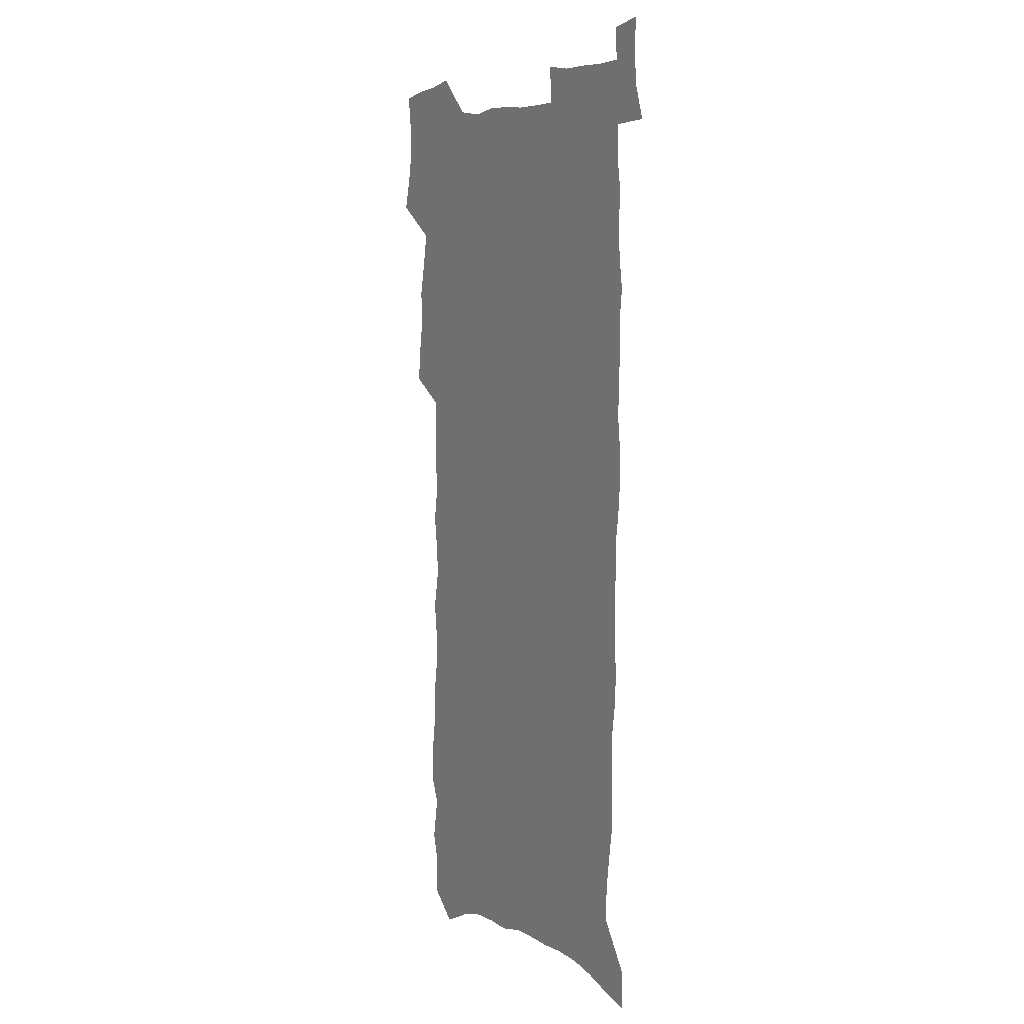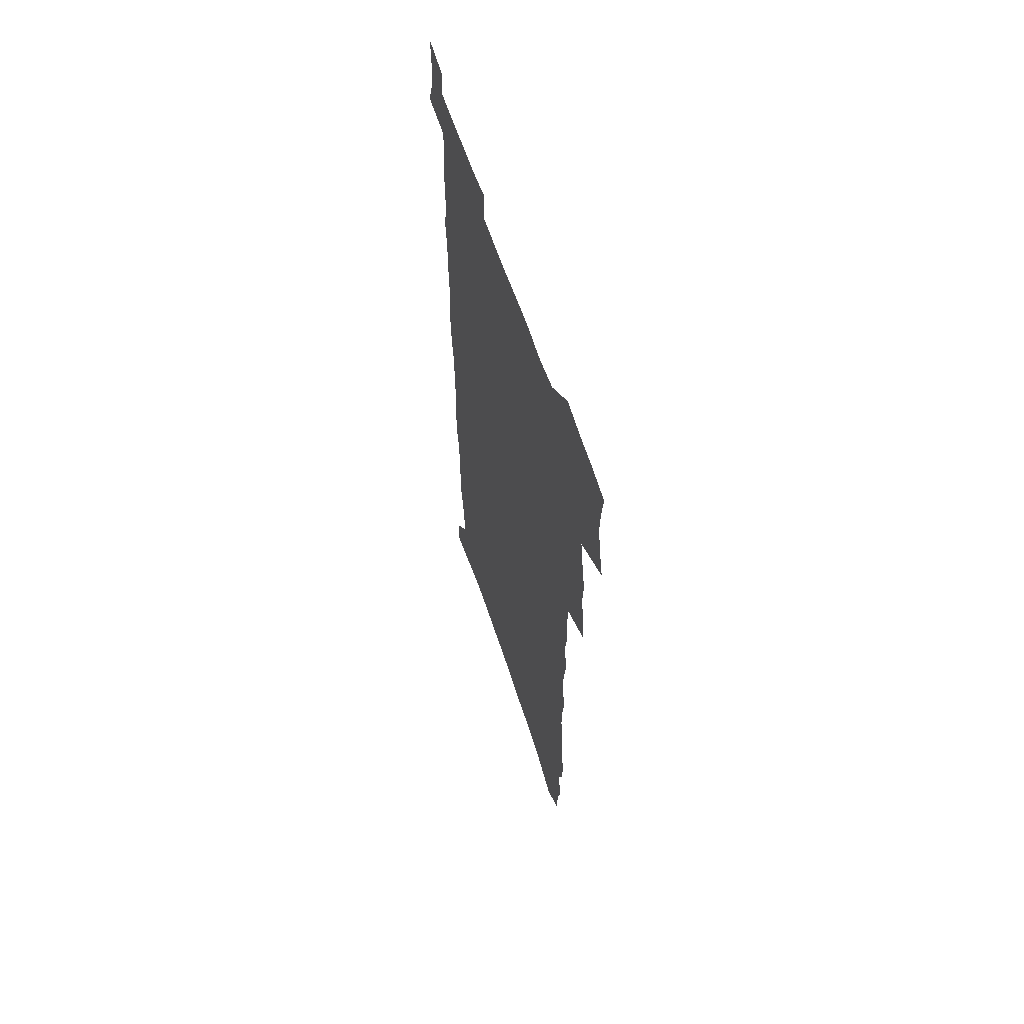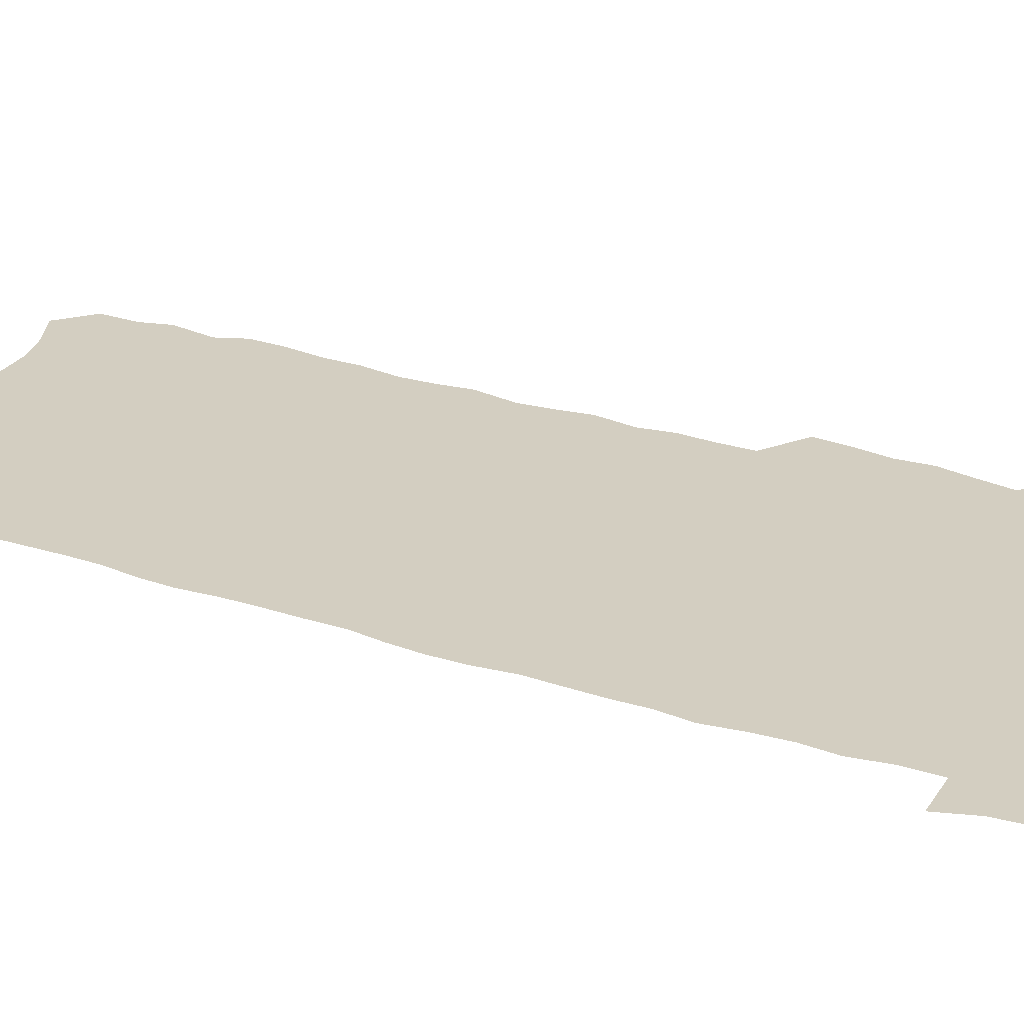
<metadata>
{"format":"obj","ext":"obj","renderer":"f3d","projection":"perspective","resolution":1024,"background":"white","views":[{"elev":6.9,"azim":60.3,"up":"+Y"},{"elev":62.4,"azim":-108.4,"up":"+Y"},{"elev":25.0,"azim":117.9,"up":"+Z"}]}
</metadata>
<code>
v 458.6 522.6 0
v 462.3 537 0
v 465.1 551.7 0
v 464.6 566.4 0
v 462.7 581.8 0
v 473 428.2 0
v 474.7 444.1 0
v 477.3 460.3 0
v 476.4 475.2 0
v 479.7 491 0
v 482.6 506.6 0
v 482.2 521.1 0
v 478.7 536.5 0
v 483.5 550.7 0
v 480.7 566.3 0
v 477.1 584.4 0
v 491.8 140.4 0
v 492.3 158.1 0
v 488.7 171.8 0
v 492.3 192.2 0
v 487 204.8 0
v 487.7 221.5 0
v 490.3 239.5 0
v 490.3 255.4 0
v 493.2 273.2 0
v 492.7 288.6 0
v 491 303.3 0
v 494.7 322.7 0
v 493.5 337.6 0
v 491.5 352.3 0
v 494.5 370.1 0
v 492.3 384.9 0
v 493.4 400.8 0
v 493.4 415.9 0
v 496.1 432.5 0
v 495.6 447.1 0
v 497.4 462.5 0
v 497.4 477.1 0
v 497.2 491.8 0
v 499.2 507 0
v 498.7 521.7 0
v 499.1 536.2 0
v 497.6 551.9 0
v 495.2 568 0
v 492.1 585.5 0
v 507 127.6 0
v 511.2 150.6 0
v 513.6 170.2 0
v 510.7 183.8 0
v 511.5 201.2 0
v 511.6 217.5 0
v 514.1 235.5 0
v 514.9 251.7 0
v 514.6 266.8 0
v 513.3 281.2 0
v 513.1 296.5 0
v 510.4 310.4 0
v 511.6 327 0
v 512.4 343.1 0
v 512.1 358.5 0
v 512.7 374.3 0
v 514.2 390.2 0
v 514.6 404.9 0
v 511.5 418.9 0
v 512.8 434.3 0
v 514.1 449.5 0
v 514 463.7 0
v 512.3 478 0
v 514.4 492.8 0
v 514.8 507.3 0
v 515.3 521.6 0
v 514.3 536.5 0
v 512.6 552.1 0
v 510.4 568.4 0
v 506.6 588.1 0
v 524.9 135.9 0
v 526.8 155.5 0
v 529.5 176.5 0
v 527.7 190.5 0
v 529.1 208.3 0
v 530.2 225.3 0
v 530.6 241 0
v 531 256.6 0
v 530.9 271.8 0
v 530.3 286.6 0
v 529.7 301.5 0
v 529.8 317 0
v 530 332.4 0
v 529.9 347.4 0
v 529.4 362.1 0
v 529.5 377.2 0
v 529.8 392.2 0
v 529.7 407 0
v 529.1 421.4 0
v 529.3 436.1 0
v 528.7 450.3 0
v 529.1 464.7 0
v 531.7 479.6 0
v 530.6 493.5 0
v 530.5 507.6 0
v 530.2 521.8 0
v 530.1 536.1 0
v 528.4 551.5 0
v 524.9 570.2 0
v 540.3 140.3 0
v 542.3 160.5 0
v 543.5 179.3 0
v 545.7 199 0
v 545.8 214.6 0
v 546.1 230.2 0
v 546.1 245.3 0
v 545.7 260 0
v 545.4 274.8 0
v 545.4 290 0
v 545 304.8 0
v 545.5 320.5 0
v 544.7 334.6 0
v 544.7 349.5 0
v 544.5 364.1 0
v 545.2 379.7 0
v 544.5 393.7 0
v 546 409.4 0
v 545.3 423.3 0
v 545.5 437.7 0
v 545.9 452 0
v 545.9 466.1 0
v 545.6 480 0
v 545.5 493.9 0
v 545.4 507.8 0
v 544.8 521.9 0
v 545.8 535.5 0
v 543.2 552 0
v 541.6 568 0
v 554.5 141.2 0
v 556 160.9 0
v 558.2 183.2 0
v 559.8 202.6 0
v 559.8 217.5 0
v 560.5 233.5 0
v 560 247.7 0
v 560.1 262.8 0
v 559.9 277.5 0
v 559.3 291.9 0
v 559.7 307.6 0
v 559.1 321.6 0
v 559.3 336.7 0
v 559.2 351.3 0
v 558.4 364.8 0
v 559.3 380.8 0
v 559.3 395.2 0
v 560 410.2 0
v 559.9 424.2 0
v 559.6 438.1 0
v 560.2 452.6 0
v 560.1 466.5 0
v 560 480.4 0
v 559.9 494.3 0
v 559.8 508.1 0
v 559.5 521.9 0
v 559.7 535.5 0
v 558.4 550.8 0
v 555.9 570.1 0
v 568.5 140.8 0
v 571.2 166.5 0
v 571.8 183.7 0
v 572.8 202.6 0
v 574 221.6 0
v 574.1 235.7 0
v 573.7 249.4 0
v 573.7 264.1 0
v 573.7 279.3 0
v 573.6 294.1 0
v 573.5 308.9 0
v 573.7 324 0
v 573.4 338.3 0
v 572.5 351.9 0
v 573.8 368.1 0
v 574.1 382.8 0
v 574 396.6 0
v 574.1 410.9 0
v 574.1 424.9 0
v 574.1 438.9 0
v 574.5 453.2 0
v 574 467 0
v 574.1 480.8 0
v 574.3 494.7 0
v 574.1 508.4 0
v 573.8 522.2 0
v 573.4 536.3 0
v 572.5 551.6 0
v 570.8 569.7 0
v 583.3 144.2 0
v 585 168.3 0
v 585.6 186.2 0
v 586.2 203.9 0
v 586.8 220 0
v 587 236.4 0
v 587.1 250.4 0
v 587.1 264.4 0
v 587.3 281 0
v 587 294.5 0
v 587.2 310.1 0
v 587.2 324.3 0
v 587.4 339.8 0
v 587.2 353.9 0
v 587.5 368.6 0
v 587.5 382.4 0
v 587.9 397.1 0
v 587.8 411.1 0
v 587.9 425.2 0
v 587.9 439 0
v 588 453.4 0
v 588.2 467.3 0
v 588.1 481 0
v 588.1 494.8 0
v 588.2 508.6 0
v 587.9 522.4 0
v 587.6 536.4 0
v 587 551.7 0
v 586 568.4 0
v 597.6 144.7 0
v 598.4 167.4 0
v 599.2 188.1 0
v 599.5 203.9 0
v 599.7 219.5 0
v 599.6 237 0
v 600.4 249.3 0
v 600.5 264.2 0
v 600.5 280.9 0
v 600.5 295.1 0
v 600.6 309.4 0
v 600.6 324.1 0
v 600.7 340.8 0
v 600.8 354 0
v 601.2 369.3 0
v 601.3 383.4 0
v 601.6 397.1 0
v 601.6 411.3 0
v 601.7 425.1 0
v 601.7 439.1 0
v 601.9 453.7 0
v 602 467.4 0
v 602 481.2 0
v 602 495 0
v 602 508.8 0
v 601.9 522.5 0
v 601.7 536.1 0
v 601.2 552.8 0
v 600.7 568.4 0
v 611.7 144.6 0
v 612.1 165.1 0
v 612.5 186.6 0
v 612.7 204.4 0
v 613.1 218.8 0
v 613.2 234.6 0
v 613.5 250.6 0
v 613.7 263.9 0
v 613.6 281 0
v 613.8 295.1 0
v 614.2 309.1 0
v 614.2 324.4 0
v 614.3 339.5 0
v 614.4 354.9 0
v 614.8 368.7 0
v 615.3 382.4 0
v 615.2 397.2 0
v 615.5 411 0
v 615.6 425 0
v 615.5 439.5 0
v 615.8 453.4 0
v 615.8 467.4 0
v 616 481.2 0
v 616.3 495.2 0
v 616 509.3 0
v 616 523.1 0
v 615.7 537.1 0
v 615.7 552 0
v 615.2 568.8 0
v 614.7 585.9 0
v 625.8 145.6 0
v 625.8 168.8 0
v 626.4 183.8 0
v 625.7 203.9 0
v 626.4 218.1 0
v 627.1 232.5 0
v 626.9 248.9 0
v 627 264.6 0
v 627.3 279.3 0
v 627.8 293.1 0
v 627.9 308.3 0
v 628 323.5 0
v 627.9 339.1 0
v 627.9 354 0
v 628.3 368.1 0
v 629 382 0
v 629.2 396.4 0
v 629.3 410.7 0
v 629.7 424.6 0
v 630.5 438.4 0
v 629.7 453.3 0
v 629.6 467.3 0
v 630 481.1 0
v 630.3 495.3 0
v 630.3 509.4 0
v 630.2 523.4 0
v 630.1 537.6 0
v 630.1 552.1 0
v 630.2 567.3 0
v 630 583.7 0
v 640 145.1 0
v 639.4 166.8 0
v 640 182.6 0
v 640.2 199.3 0
v 640.7 214.9 0
v 640.9 230.4 0
v 640.7 246.8 0
v 642.4 260.4 0
v 641.5 277.2 0
v 640.9 293.7 0
v 641.4 307.7 0
v 642.2 321.7 0
v 642.3 336.9 0
v 643.9 350.7 0
v 642.7 366.5 0
v 643.8 380.4 0
v 644.8 394.4 0
v 644.1 409.5 0
v 644.1 423.9 0
v 644.4 438.2 0
v 643.9 452.8 0
v 645.5 466.7 0
v 644.5 481.1 0
v 645 495.2 0
v 645.1 509.4 0
v 645.1 523.7 0
v 644.8 538.1 0
v 644.8 552.7 0
v 644.7 567.3 0
v 644.7 583.8 0
v 654.3 142.6 0
v 652.7 165.6 0
v 654.3 179.5 0
v 655.2 194.7 0
v 655.2 211.5 0
v 655.2 227.6 0
v 655.9 242.7 0
v 656.7 257.8 0
v 656.5 273.8 0
v 657.3 288.7 0
v 657.8 303.5 0
v 656.6 319.6 0
v 658.6 333.3 0
v 659.3 347.9 0
v 657.5 364.4 0
v 659.1 378.3 0
v 660 392.7 0
v 659.1 408.1 0
v 659.2 422.6 0
v 660.2 436.8 0
v 660 451.5 0
v 661.4 465.7 0
v 660.3 480.6 0
v 660.2 495 0
v 660.4 509.4 0
v 661.4 524.1 0
v 660.4 538.8 0
v 660 553.6 0
v 659.3 567.9 0
v 659.4 583.3 0
v 669.4 138.3 0
v 668.4 158.7 0
v 669.3 174.5 0
v 669.8 190.9 0
v 671.8 205.4 0
v 674 219.8 0
v 673.8 236 0
v 673.6 252.2 0
v 674 267.7 0
v 676.1 282.1 0
v 676.8 297.2 0
v 675.7 313.6 0
v 675.6 329.1 0
v 676 344.2 0
v 676 359.8 0
v 678.1 374.1 0
v 679.3 388.8 0
v 679.2 404.1 0
v 677.4 420 0
v 678 434.8 0
v 678.5 449.6 0
v 678.2 464.6 0
v 679.9 479.2 0
v 677.7 494.5 0
v 676.9 509.2 0
v 678 524 0
v 675.5 539.7 0
v 675.6 554.7 0
v 674.5 569.1 0
v 674.1 583.9 0
v 673.5 598.6 0
v 684.1 135.1 0
v 684 152.9 0
v 695.9 555.7 0
v 690.7 571.1 0
v 689.4 585.4 0
v 690 601.5 0
f 11 12 1
f 1 12 2
f 12 13 2
f 2 13 3
f 13 14 3
f 3 14 4
f 14 15 4
f 4 15 5
f 15 16 5
f 34 35 6
f 6 35 7
f 35 36 7
f 7 36 8
f 36 37 8
f 8 37 9
f 37 38 9
f 9 38 10
f 38 39 10
f 10 39 11
f 39 40 11
f 11 40 12
f 40 41 12
f 12 41 13
f 41 42 13
f 13 42 14
f 42 43 14
f 14 43 15
f 43 44 15
f 15 44 16
f 44 45 16
f 46 47 17
f 17 47 18
f 47 48 18
f 18 48 19
f 48 49 19
f 19 49 20
f 49 50 20
f 20 50 21
f 50 51 21
f 21 51 22
f 51 52 22
f 22 52 23
f 52 53 23
f 23 53 24
f 53 54 24
f 24 54 25
f 54 55 25
f 25 55 26
f 55 56 26
f 26 56 27
f 56 57 27
f 27 57 28
f 57 58 28
f 28 58 29
f 58 59 29
f 29 59 30
f 59 60 30
f 30 60 31
f 60 61 31
f 31 61 32
f 61 62 32
f 32 62 33
f 62 63 33
f 33 63 34
f 63 64 34
f 34 64 35
f 64 65 35
f 35 65 36
f 65 66 36
f 36 66 37
f 66 67 37
f 37 67 38
f 67 68 38
f 38 68 39
f 68 69 39
f 39 69 40
f 69 70 40
f 40 70 41
f 70 71 41
f 41 71 42
f 71 72 42
f 42 72 43
f 72 73 43
f 43 73 44
f 73 74 44
f 44 74 45
f 74 75 45
f 46 76 47
f 76 77 47
f 47 77 48
f 77 78 48
f 48 78 49
f 78 79 49
f 49 79 50
f 79 80 50
f 50 80 51
f 80 81 51
f 51 81 52
f 81 82 52
f 52 82 53
f 82 83 53
f 53 83 54
f 83 84 54
f 54 84 55
f 84 85 55
f 55 85 56
f 85 86 56
f 56 86 57
f 86 87 57
f 57 87 58
f 87 88 58
f 58 88 59
f 88 89 59
f 59 89 60
f 89 90 60
f 60 90 61
f 90 91 61
f 61 91 62
f 91 92 62
f 62 92 63
f 92 93 63
f 63 93 64
f 93 94 64
f 64 94 65
f 94 95 65
f 65 95 66
f 95 96 66
f 66 96 67
f 96 97 67
f 67 97 68
f 97 98 68
f 68 98 69
f 98 99 69
f 69 99 70
f 99 100 70
f 70 100 71
f 100 101 71
f 71 101 72
f 101 102 72
f 72 102 73
f 102 103 73
f 73 103 74
f 103 104 74
f 74 104 75
f 76 105 77
f 105 106 77
f 77 106 78
f 106 107 78
f 78 107 79
f 107 108 79
f 79 108 80
f 108 109 80
f 80 109 81
f 109 110 81
f 81 110 82
f 110 111 82
f 82 111 83
f 111 112 83
f 83 112 84
f 112 113 84
f 84 113 85
f 113 114 85
f 85 114 86
f 114 115 86
f 86 115 87
f 115 116 87
f 87 116 88
f 116 117 88
f 88 117 89
f 117 118 89
f 89 118 90
f 118 119 90
f 90 119 91
f 119 120 91
f 91 120 92
f 120 121 92
f 92 121 93
f 121 122 93
f 93 122 94
f 122 123 94
f 94 123 95
f 123 124 95
f 95 124 96
f 124 125 96
f 96 125 97
f 125 126 97
f 97 126 98
f 126 127 98
f 98 127 99
f 127 128 99
f 99 128 100
f 128 129 100
f 100 129 101
f 129 130 101
f 101 130 102
f 130 131 102
f 102 131 103
f 131 132 103
f 103 132 104
f 132 133 104
f 105 134 106
f 134 135 106
f 106 135 107
f 135 136 107
f 107 136 108
f 136 137 108
f 108 137 109
f 137 138 109
f 109 138 110
f 138 139 110
f 110 139 111
f 139 140 111
f 111 140 112
f 140 141 112
f 112 141 113
f 141 142 113
f 113 142 114
f 142 143 114
f 114 143 115
f 143 144 115
f 115 144 116
f 144 145 116
f 116 145 117
f 145 146 117
f 117 146 118
f 146 147 118
f 118 147 119
f 147 148 119
f 119 148 120
f 148 149 120
f 120 149 121
f 149 150 121
f 121 150 122
f 150 151 122
f 122 151 123
f 151 152 123
f 123 152 124
f 152 153 124
f 124 153 125
f 153 154 125
f 125 154 126
f 154 155 126
f 126 155 127
f 155 156 127
f 127 156 128
f 156 157 128
f 128 157 129
f 157 158 129
f 129 158 130
f 158 159 130
f 130 159 131
f 159 160 131
f 131 160 132
f 160 161 132
f 132 161 133
f 161 162 133
f 134 163 135
f 163 164 135
f 135 164 136
f 164 165 136
f 136 165 137
f 165 166 137
f 137 166 138
f 166 167 138
f 138 167 139
f 167 168 139
f 139 168 140
f 168 169 140
f 140 169 141
f 169 170 141
f 141 170 142
f 170 171 142
f 142 171 143
f 171 172 143
f 143 172 144
f 172 173 144
f 144 173 145
f 173 174 145
f 145 174 146
f 174 175 146
f 146 175 147
f 175 176 147
f 147 176 148
f 176 177 148
f 148 177 149
f 177 178 149
f 149 178 150
f 178 179 150
f 150 179 151
f 179 180 151
f 151 180 152
f 180 181 152
f 152 181 153
f 181 182 153
f 153 182 154
f 182 183 154
f 154 183 155
f 183 184 155
f 155 184 156
f 184 185 156
f 156 185 157
f 185 186 157
f 157 186 158
f 186 187 158
f 158 187 159
f 187 188 159
f 159 188 160
f 188 189 160
f 160 189 161
f 189 190 161
f 161 190 162
f 190 191 162
f 163 192 164
f 192 193 164
f 164 193 165
f 193 194 165
f 165 194 166
f 194 195 166
f 166 195 167
f 195 196 167
f 167 196 168
f 196 197 168
f 168 197 169
f 197 198 169
f 169 198 170
f 198 199 170
f 170 199 171
f 199 200 171
f 171 200 172
f 200 201 172
f 172 201 173
f 201 202 173
f 173 202 174
f 202 203 174
f 174 203 175
f 203 204 175
f 175 204 176
f 204 205 176
f 176 205 177
f 205 206 177
f 177 206 178
f 206 207 178
f 178 207 179
f 207 208 179
f 179 208 180
f 208 209 180
f 180 209 181
f 209 210 181
f 181 210 182
f 210 211 182
f 182 211 183
f 211 212 183
f 183 212 184
f 212 213 184
f 184 213 185
f 213 214 185
f 185 214 186
f 214 215 186
f 186 215 187
f 215 216 187
f 187 216 188
f 216 217 188
f 188 217 189
f 217 218 189
f 189 218 190
f 218 219 190
f 190 219 191
f 219 220 191
f 192 221 193
f 221 222 193
f 193 222 194
f 222 223 194
f 194 223 195
f 223 224 195
f 195 224 196
f 224 225 196
f 196 225 197
f 225 226 197
f 197 226 198
f 226 227 198
f 198 227 199
f 227 228 199
f 199 228 200
f 228 229 200
f 200 229 201
f 229 230 201
f 201 230 202
f 230 231 202
f 202 231 203
f 231 232 203
f 203 232 204
f 232 233 204
f 204 233 205
f 233 234 205
f 205 234 206
f 234 235 206
f 206 235 207
f 235 236 207
f 207 236 208
f 236 237 208
f 208 237 209
f 237 238 209
f 209 238 210
f 238 239 210
f 210 239 211
f 239 240 211
f 211 240 212
f 240 241 212
f 212 241 213
f 241 242 213
f 213 242 214
f 242 243 214
f 214 243 215
f 243 244 215
f 215 244 216
f 244 245 216
f 216 245 217
f 245 246 217
f 217 246 218
f 246 247 218
f 218 247 219
f 247 248 219
f 219 248 220
f 248 249 220
f 221 250 222
f 250 251 222
f 222 251 223
f 251 252 223
f 223 252 224
f 252 253 224
f 224 253 225
f 253 254 225
f 225 254 226
f 254 255 226
f 226 255 227
f 255 256 227
f 227 256 228
f 256 257 228
f 228 257 229
f 257 258 229
f 229 258 230
f 258 259 230
f 230 259 231
f 259 260 231
f 231 260 232
f 260 261 232
f 232 261 233
f 261 262 233
f 233 262 234
f 262 263 234
f 234 263 235
f 263 264 235
f 235 264 236
f 264 265 236
f 236 265 237
f 265 266 237
f 237 266 238
f 266 267 238
f 238 267 239
f 267 268 239
f 239 268 240
f 268 269 240
f 240 269 241
f 269 270 241
f 241 270 242
f 270 271 242
f 242 271 243
f 271 272 243
f 243 272 244
f 272 273 244
f 244 273 245
f 273 274 245
f 245 274 246
f 274 275 246
f 246 275 247
f 275 276 247
f 247 276 248
f 276 277 248
f 248 277 249
f 277 278 249
f 250 280 251
f 280 281 251
f 251 281 252
f 281 282 252
f 252 282 253
f 282 283 253
f 253 283 254
f 283 284 254
f 254 284 255
f 284 285 255
f 255 285 256
f 285 286 256
f 256 286 257
f 286 287 257
f 257 287 258
f 287 288 258
f 258 288 259
f 288 289 259
f 259 289 260
f 289 290 260
f 260 290 261
f 290 291 261
f 261 291 262
f 291 292 262
f 262 292 263
f 292 293 263
f 263 293 264
f 293 294 264
f 264 294 265
f 294 295 265
f 265 295 266
f 295 296 266
f 266 296 267
f 296 297 267
f 267 297 268
f 297 298 268
f 268 298 269
f 298 299 269
f 269 299 270
f 299 300 270
f 270 300 271
f 300 301 271
f 271 301 272
f 301 302 272
f 272 302 273
f 302 303 273
f 273 303 274
f 303 304 274
f 274 304 275
f 304 305 275
f 275 305 276
f 305 306 276
f 276 306 277
f 306 307 277
f 277 307 278
f 307 308 278
f 278 308 279
f 308 309 279
f 280 310 281
f 310 311 281
f 281 311 282
f 311 312 282
f 282 312 283
f 312 313 283
f 283 313 284
f 313 314 284
f 284 314 285
f 314 315 285
f 285 315 286
f 315 316 286
f 286 316 287
f 316 317 287
f 287 317 288
f 317 318 288
f 288 318 289
f 318 319 289
f 289 319 290
f 319 320 290
f 290 320 291
f 320 321 291
f 291 321 292
f 321 322 292
f 292 322 293
f 322 323 293
f 293 323 294
f 323 324 294
f 294 324 295
f 324 325 295
f 295 325 296
f 325 326 296
f 296 326 297
f 326 327 297
f 297 327 298
f 327 328 298
f 298 328 299
f 328 329 299
f 299 329 300
f 329 330 300
f 300 330 301
f 330 331 301
f 301 331 302
f 331 332 302
f 302 332 303
f 332 333 303
f 303 333 304
f 333 334 304
f 304 334 305
f 334 335 305
f 305 335 306
f 335 336 306
f 306 336 307
f 336 337 307
f 307 337 308
f 337 338 308
f 308 338 309
f 338 339 309
f 310 340 311
f 340 341 311
f 311 341 312
f 341 342 312
f 312 342 313
f 342 343 313
f 313 343 314
f 343 344 314
f 314 344 315
f 344 345 315
f 315 345 316
f 345 346 316
f 316 346 317
f 346 347 317
f 317 347 318
f 347 348 318
f 318 348 319
f 348 349 319
f 319 349 320
f 349 350 320
f 320 350 321
f 350 351 321
f 321 351 322
f 351 352 322
f 322 352 323
f 352 353 323
f 323 353 324
f 353 354 324
f 324 354 325
f 354 355 325
f 325 355 326
f 355 356 326
f 326 356 327
f 356 357 327
f 327 357 328
f 357 358 328
f 328 358 329
f 358 359 329
f 329 359 330
f 359 360 330
f 330 360 331
f 360 361 331
f 331 361 332
f 361 362 332
f 332 362 333
f 362 363 333
f 333 363 334
f 363 364 334
f 334 364 335
f 364 365 335
f 335 365 336
f 365 366 336
f 336 366 337
f 366 367 337
f 337 367 338
f 367 368 338
f 338 368 339
f 368 369 339
f 340 370 341
f 370 371 341
f 341 371 342
f 371 372 342
f 342 372 343
f 372 373 343
f 343 373 344
f 373 374 344
f 344 374 345
f 374 375 345
f 345 375 346
f 375 376 346
f 346 376 347
f 376 377 347
f 347 377 348
f 377 378 348
f 348 378 349
f 378 379 349
f 349 379 350
f 379 380 350
f 350 380 351
f 380 381 351
f 351 381 352
f 381 382 352
f 352 382 353
f 382 383 353
f 353 383 354
f 383 384 354
f 354 384 355
f 384 385 355
f 355 385 356
f 385 386 356
f 356 386 357
f 386 387 357
f 357 387 358
f 387 388 358
f 358 388 359
f 388 389 359
f 359 389 360
f 389 390 360
f 360 390 361
f 390 391 361
f 361 391 362
f 391 392 362
f 362 392 363
f 392 393 363
f 363 393 364
f 393 394 364
f 364 394 365
f 394 395 365
f 365 395 366
f 395 396 366
f 366 396 367
f 396 397 367
f 367 397 368
f 397 398 368
f 368 398 369
f 398 399 369
f 370 401 371
f 401 402 371
f 371 402 372
f 397 403 398
f 403 404 398
f 398 404 399
f 404 405 399
f 399 405 400
f 405 406 400

</code>
